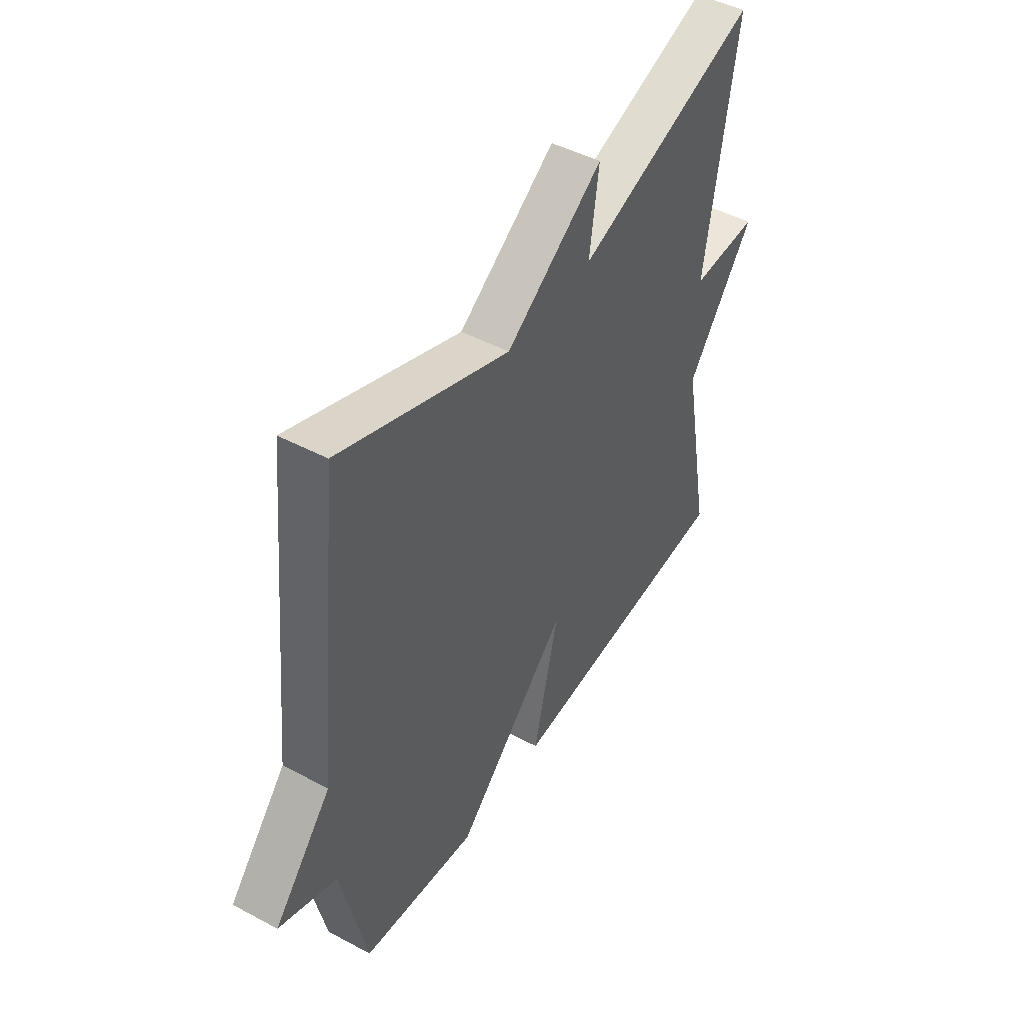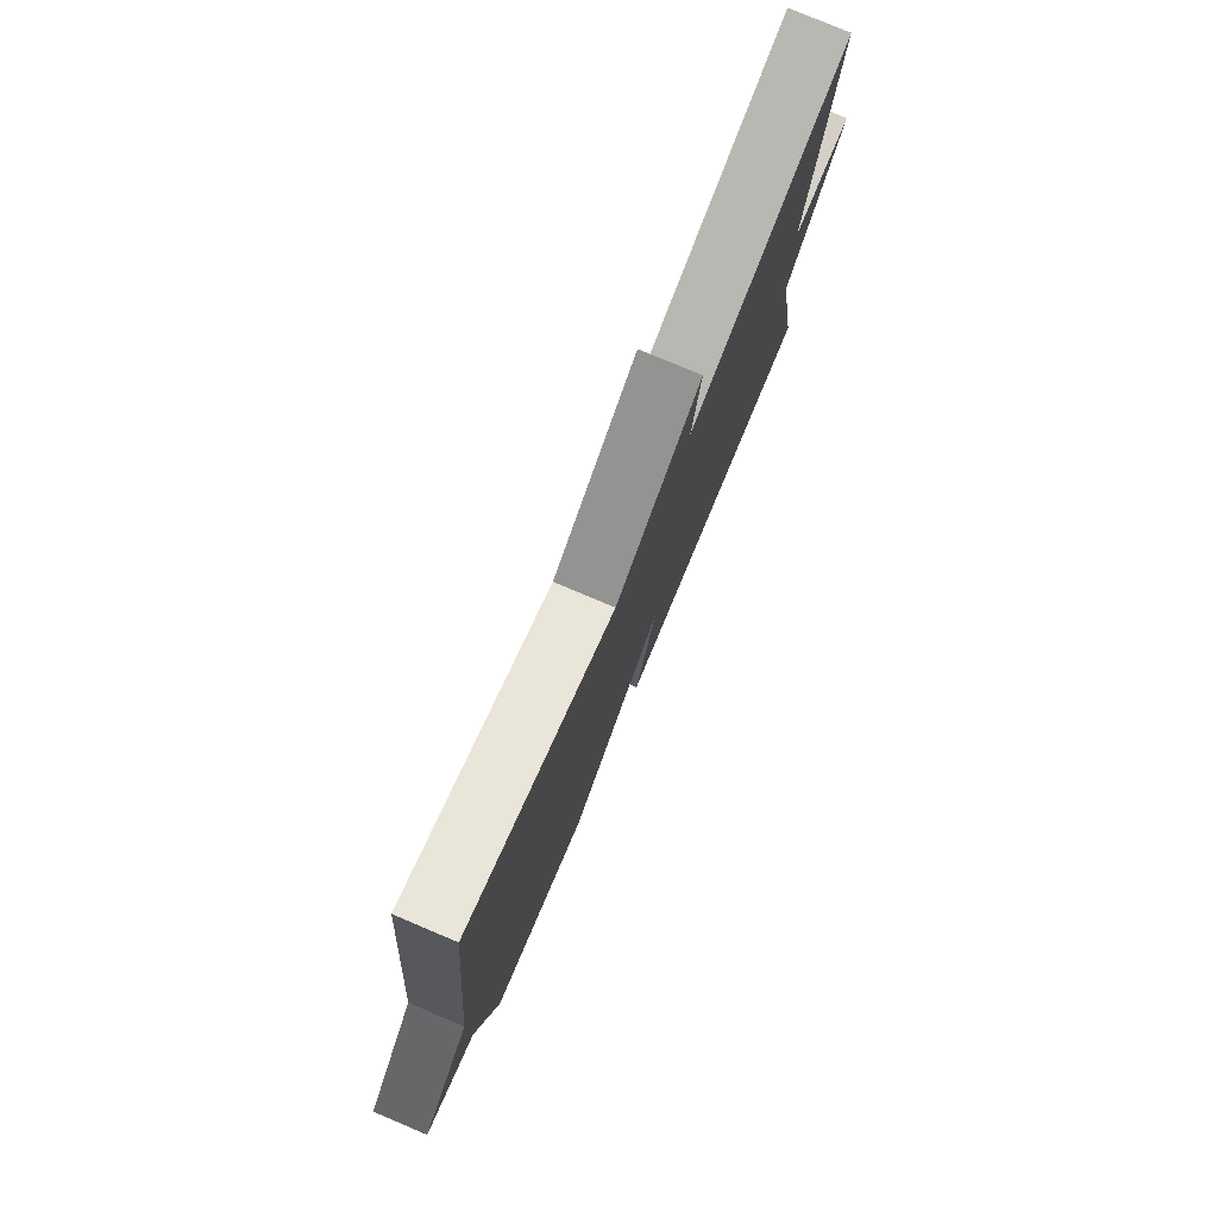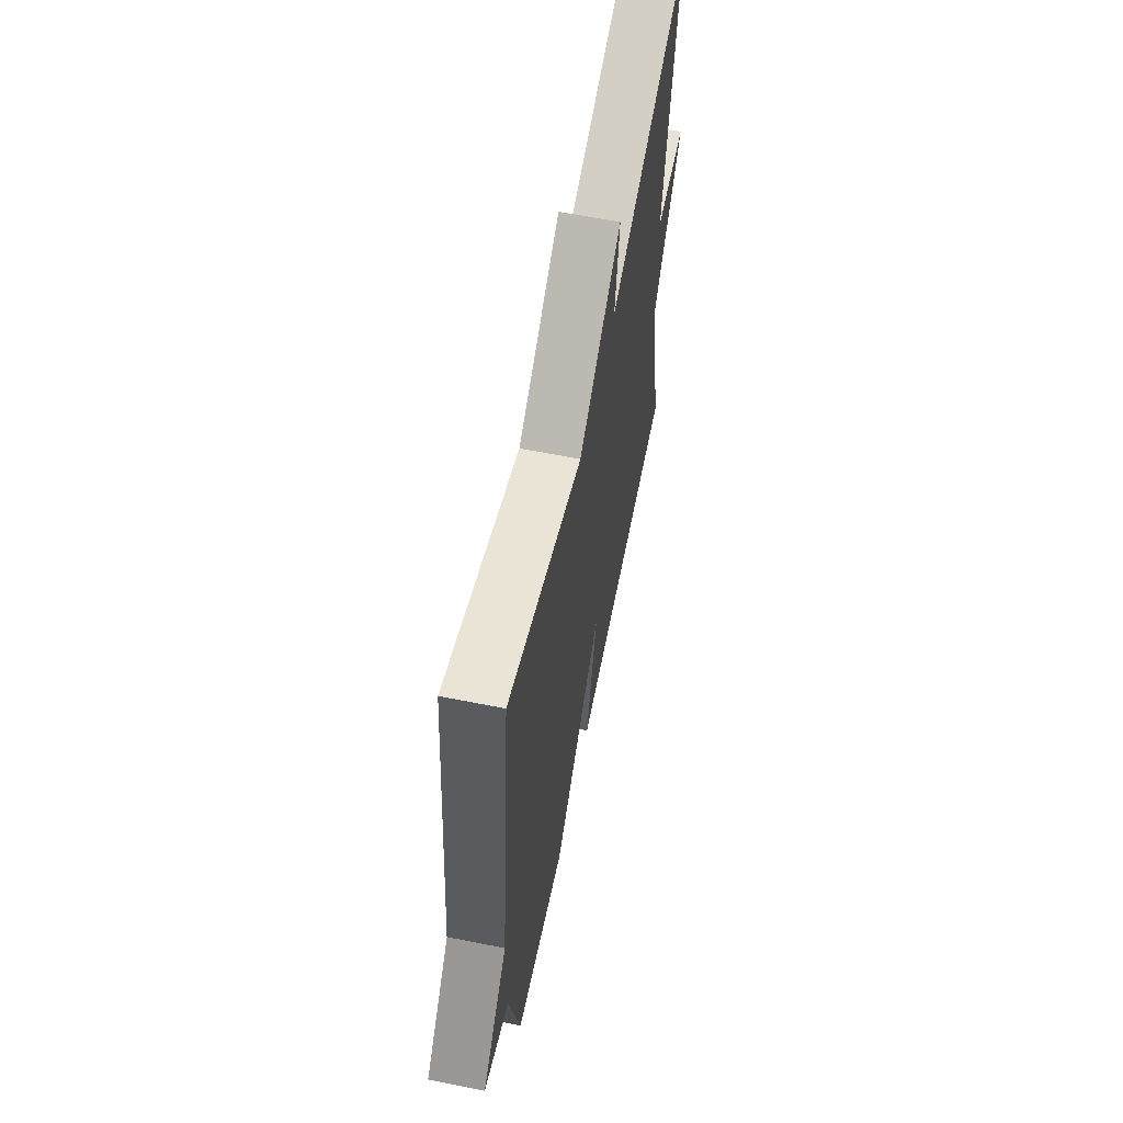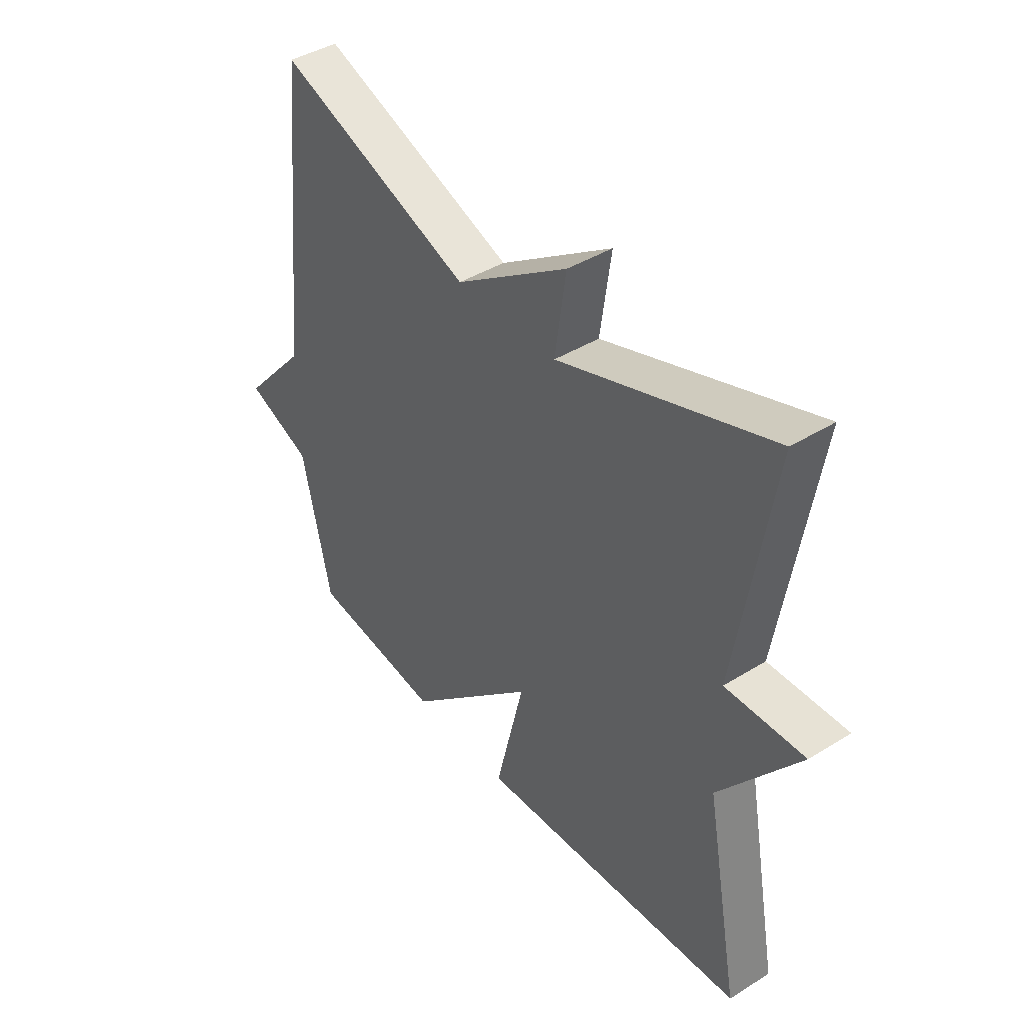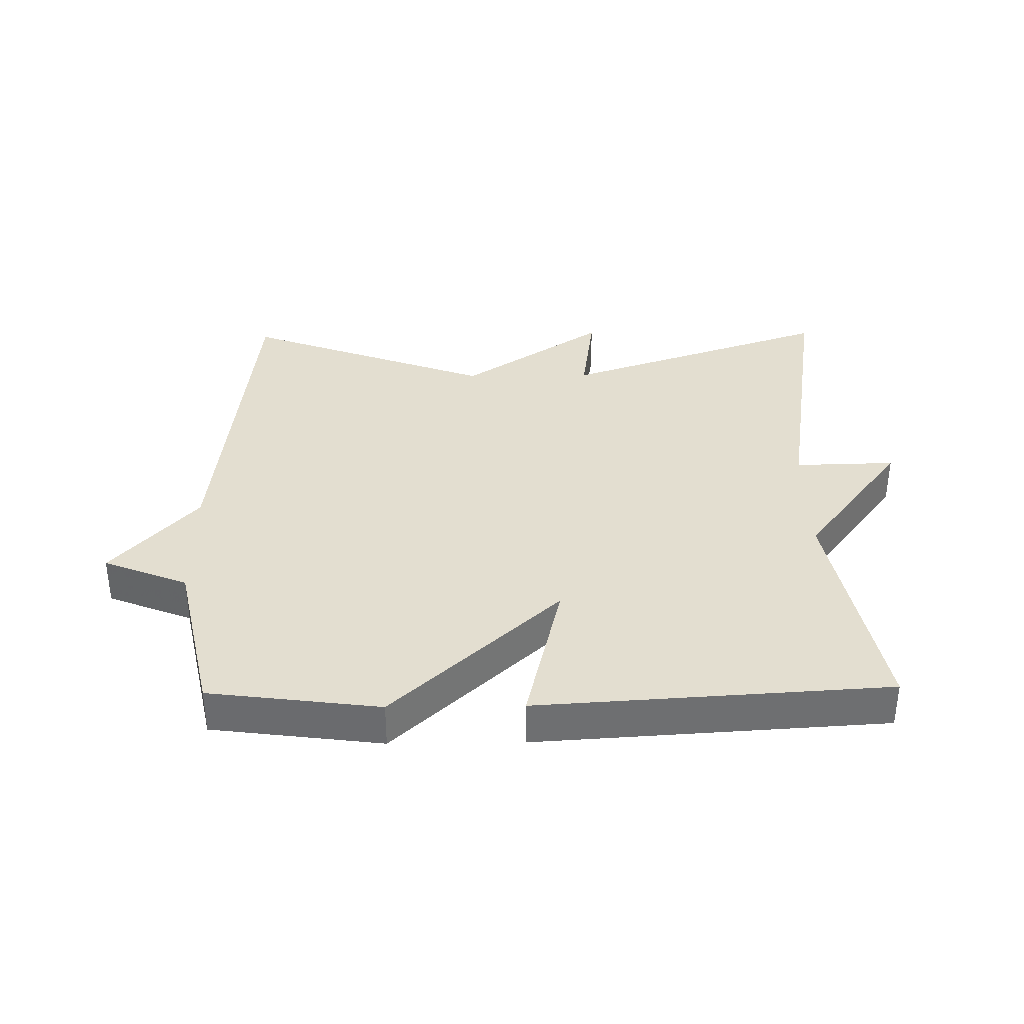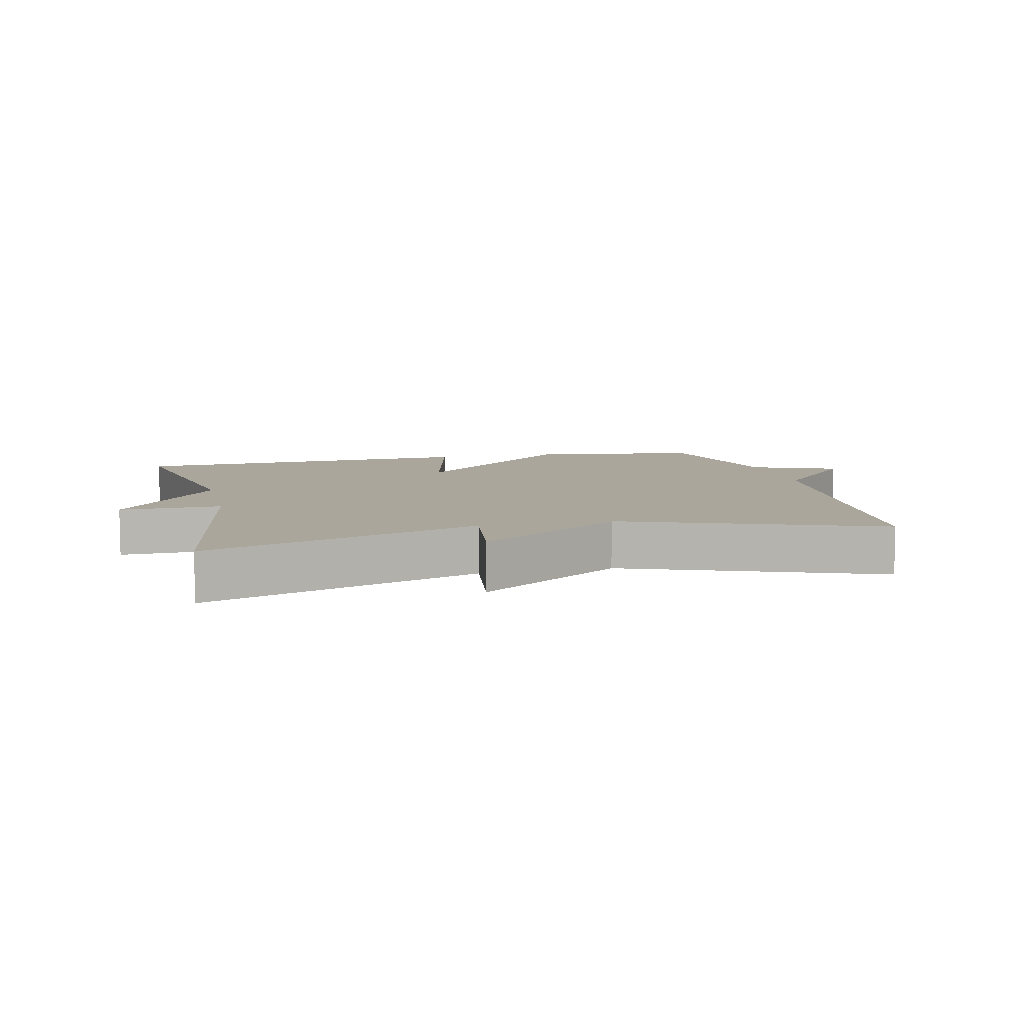
<metadata>
{"format":"obj","ext":"obj","renderer":"f3d","projection":"perspective","resolution":1024,"background":"white","views":[{"elev":46.7,"azim":121.1,"up":"+Z"},{"elev":78.5,"azim":112.9,"up":"+Z"},{"elev":61.4,"azim":101.5,"up":"+Z"},{"elev":42.1,"azim":-126.7,"up":"+Z"},{"elev":35.7,"azim":179.2,"up":"+Y"},{"elev":8.0,"azim":-12.9,"up":"+Y"}]}
</metadata>
<code>
v 0.5 0.07 0.5
v 0.557 0.07 -0.042
v 0.687 0.07 -0.19
v 0.557 0.07 -0.242
v 0.5 0.07 -0.5
v 0.238 0.07 -0.534
v -0.019 0.07 -0.294
v 0.038 0.07 -0.534
v -0.5 0.07 -0.5
v -0.431 0.07 -0.134
v -0.586 0.07 0.07
v -0.431 0.07 0.066
v -0.5 0.07 0.5
v -0.084 0.07 0.357
v -0.105 0.07 0.507
v 0.116 0.07 0.357
v 0.5 0 0.5
v 0.557 0 -0.042
v 0.687 0 -0.19
v 0.557 0 -0.242
v 0.5 0 -0.5
v 0.238 0 -0.534
v -0.019 0 -0.294
v 0.038 0 -0.534
v -0.5 0 -0.5
v -0.431 0 -0.134
v -0.586 0 0.07
v -0.431 0 0.066
v -0.5 0 0.5
v -0.084 0 0.357
v -0.105 0 0.507
v 0.116 0 0.357
f 14 15 16
f 12 13 14
f 12 14 16
f 10 11 12
f 16 1 2
f 12 16 2
f 10 12 2
f 7 8 9 10
f 4 5 6 7
f 4 7 10
f 3 4 10
f 2 3 10
f 32 31 30
f 30 29 28
f 32 30 28
f 28 27 26
f 18 17 32
f 18 32 28
f 18 28 26
f 26 25 24 23
f 23 22 21 20
f 26 23 20
f 26 20 19
f 26 19 18
f 1 17 18 2
f 2 18 19 3
f 3 19 20 4
f 4 20 21 5
f 5 21 22 6
f 6 22 23 7
f 7 23 24 8
f 8 24 25 9
f 9 25 26 10
f 10 26 27 11
f 11 27 28 12
f 12 28 29 13
f 13 29 30 14
f 14 30 31 15
f 15 31 32 16
f 16 32 17 1

</code>
